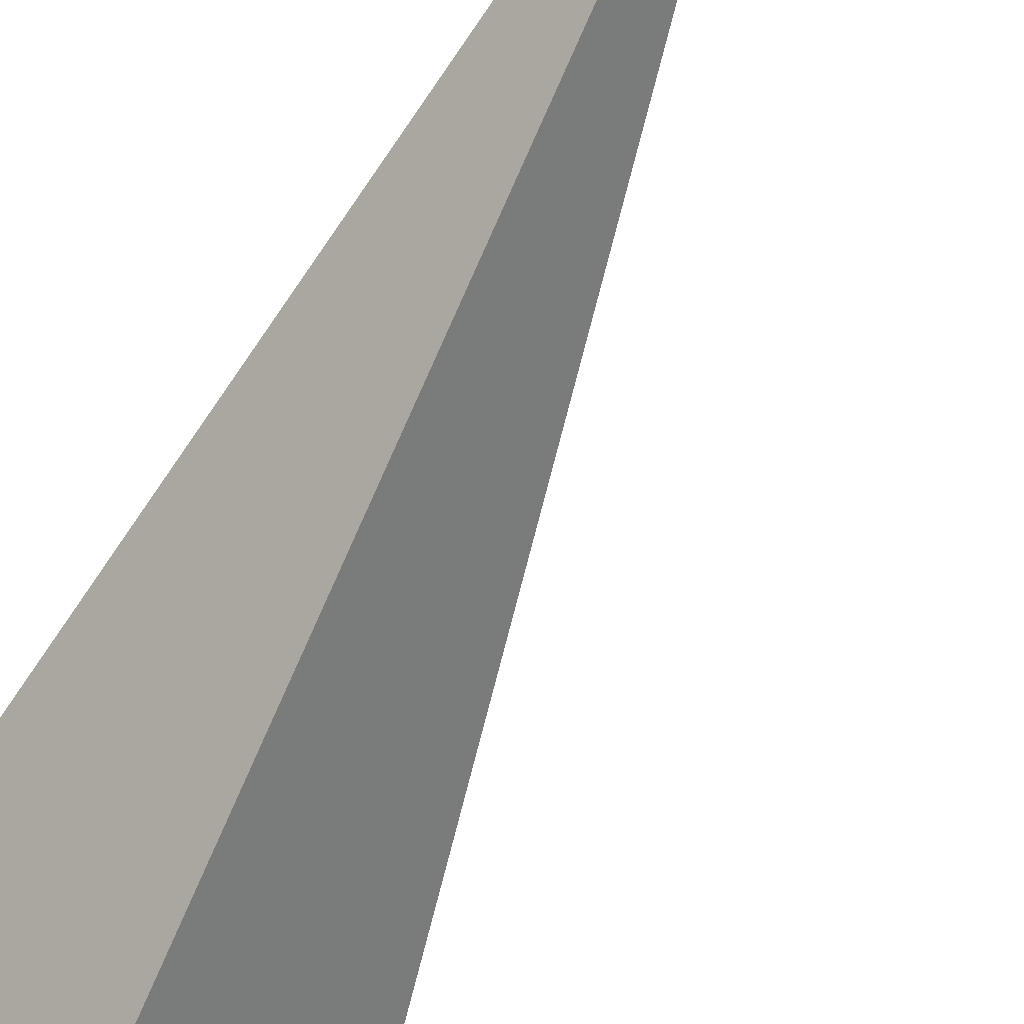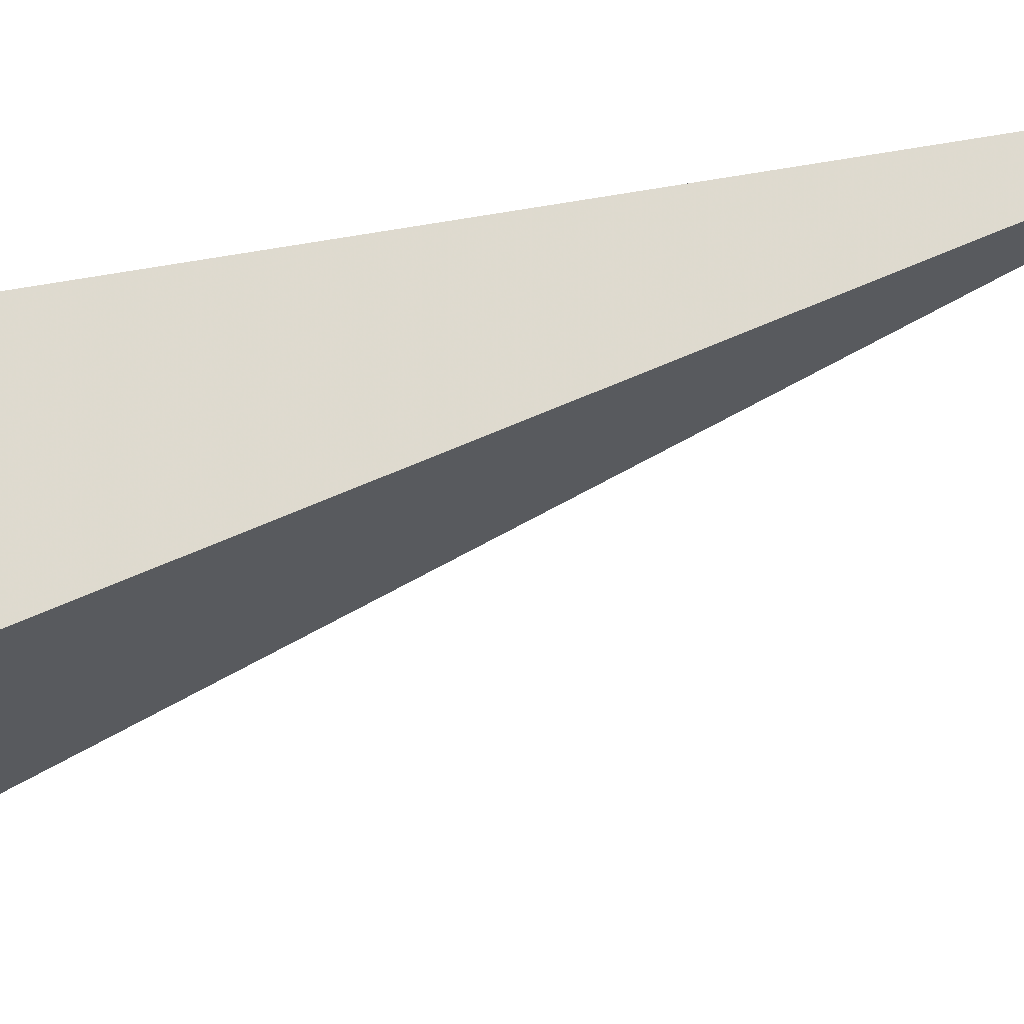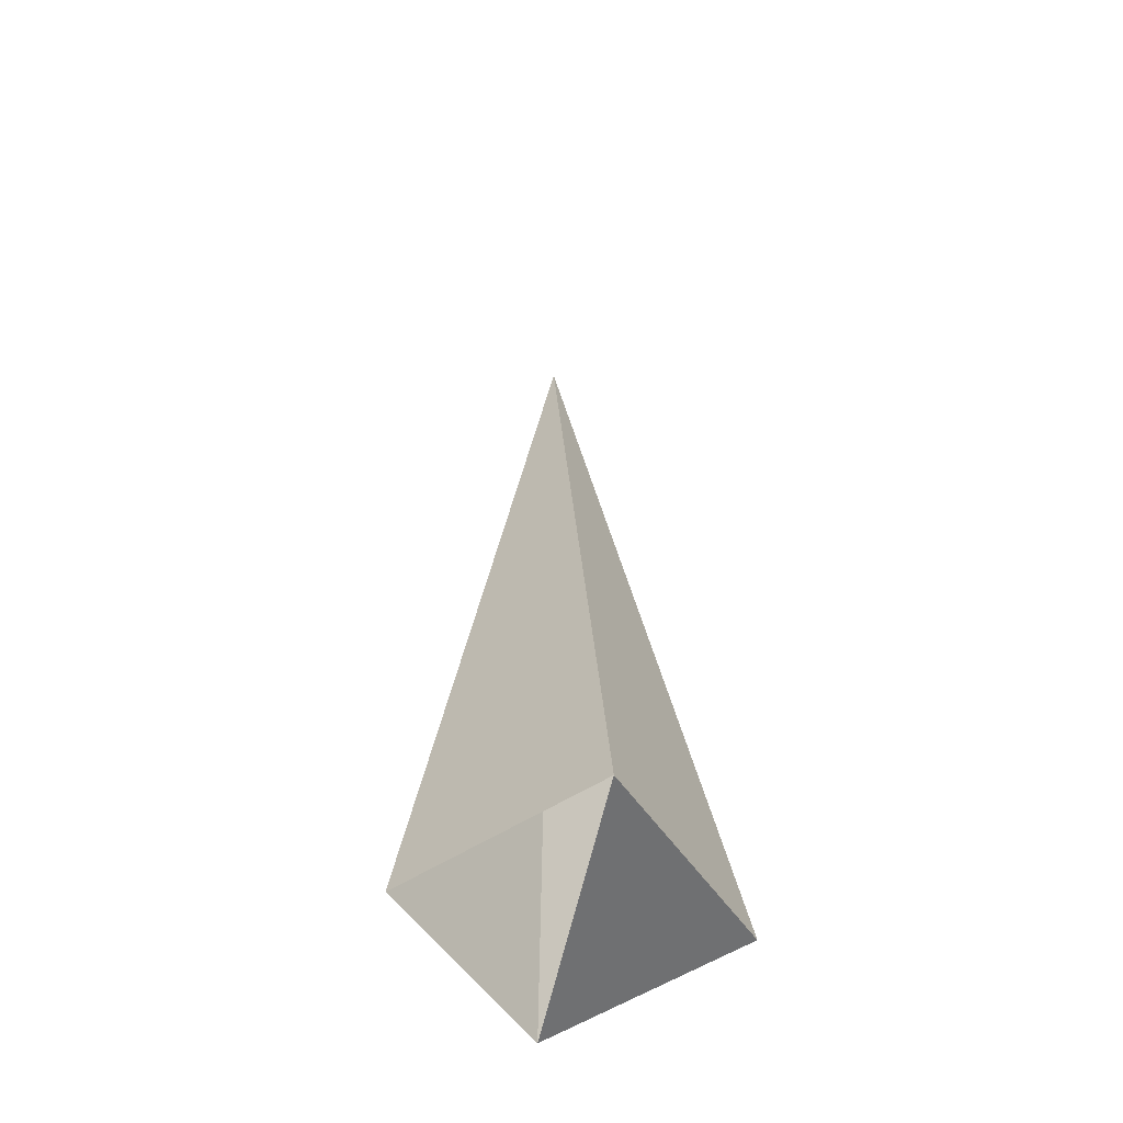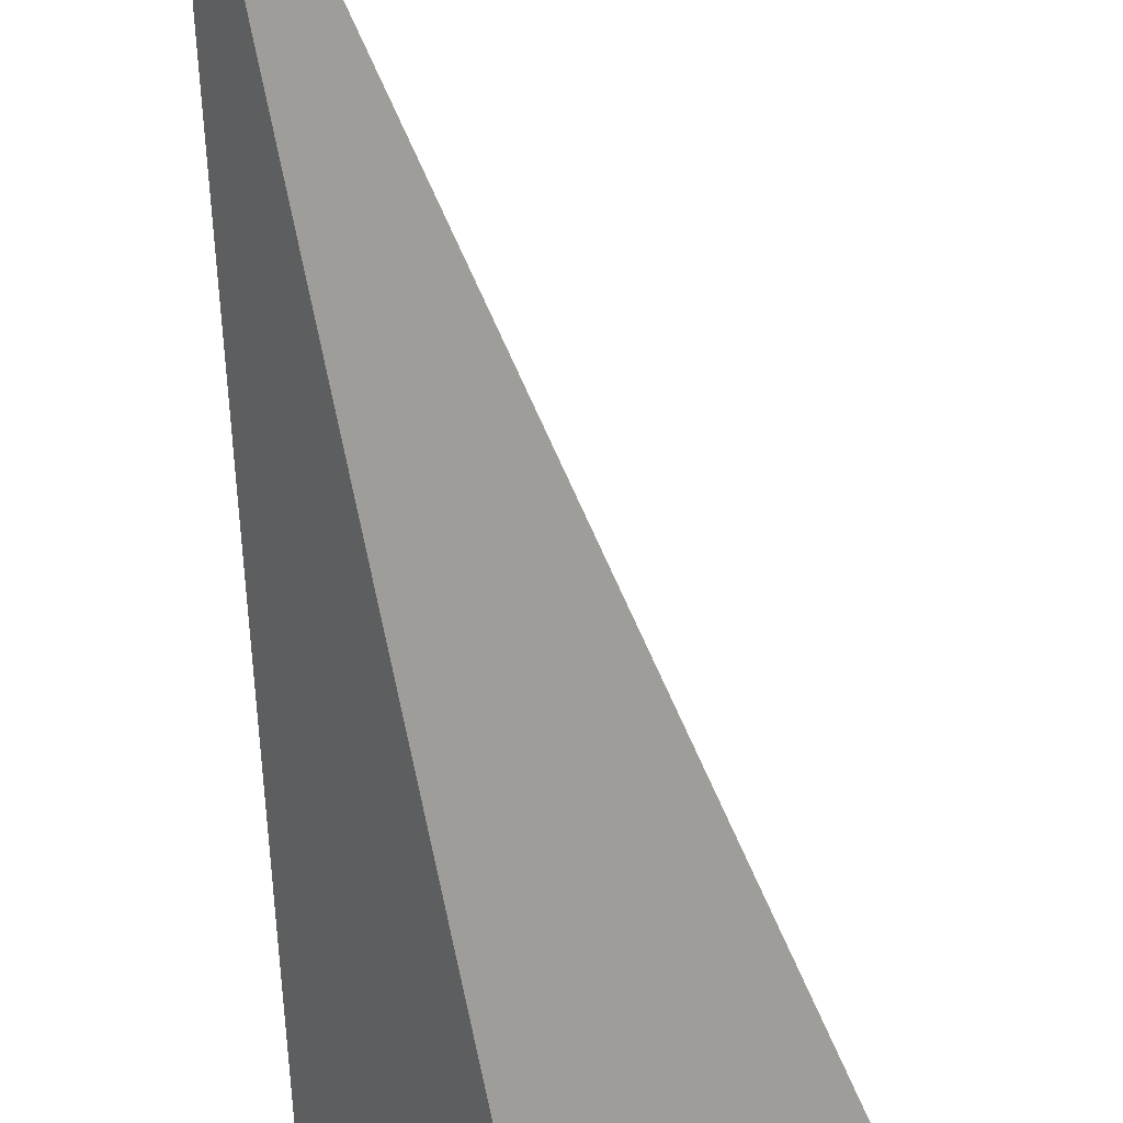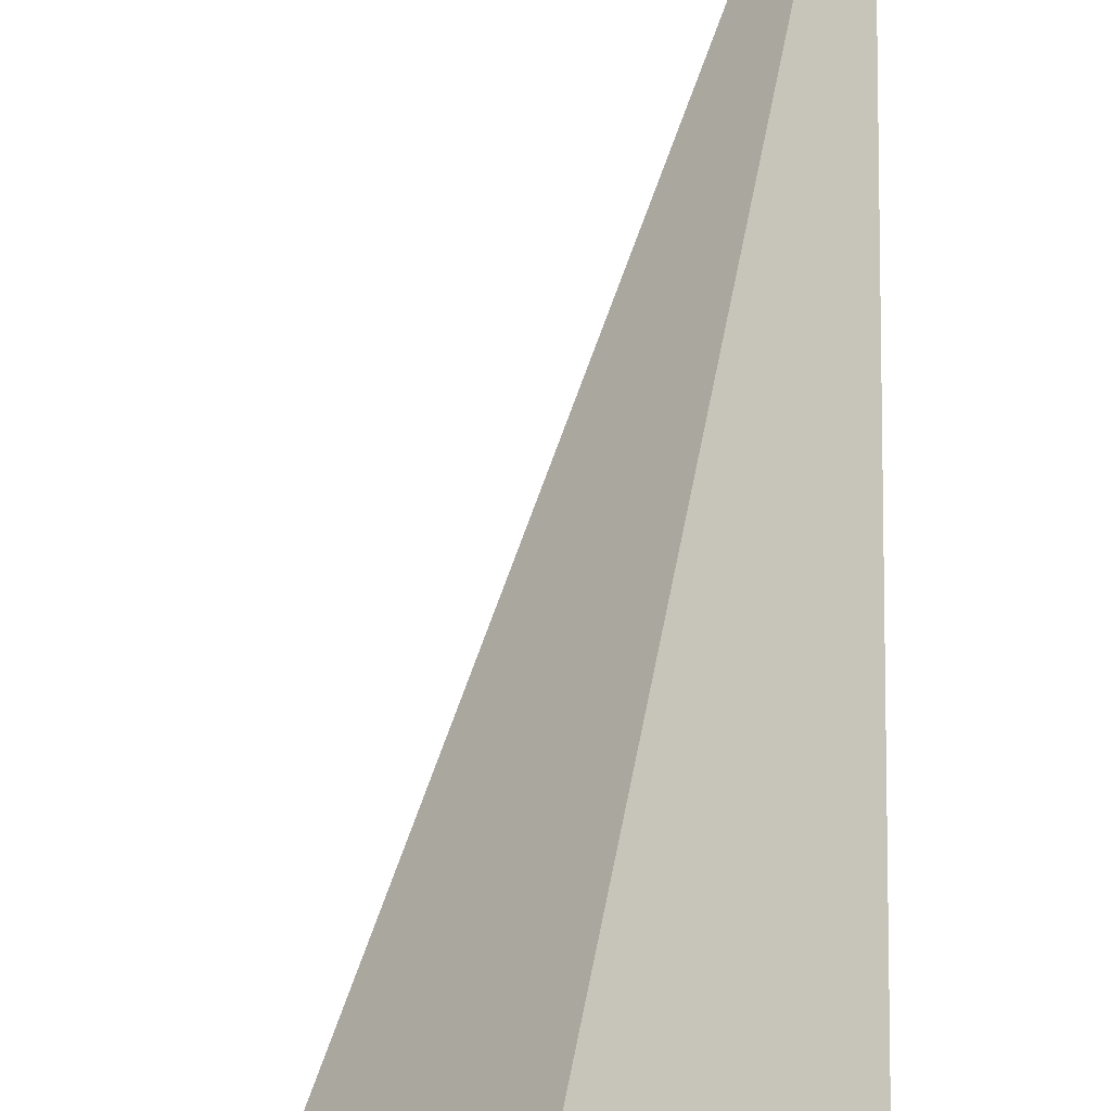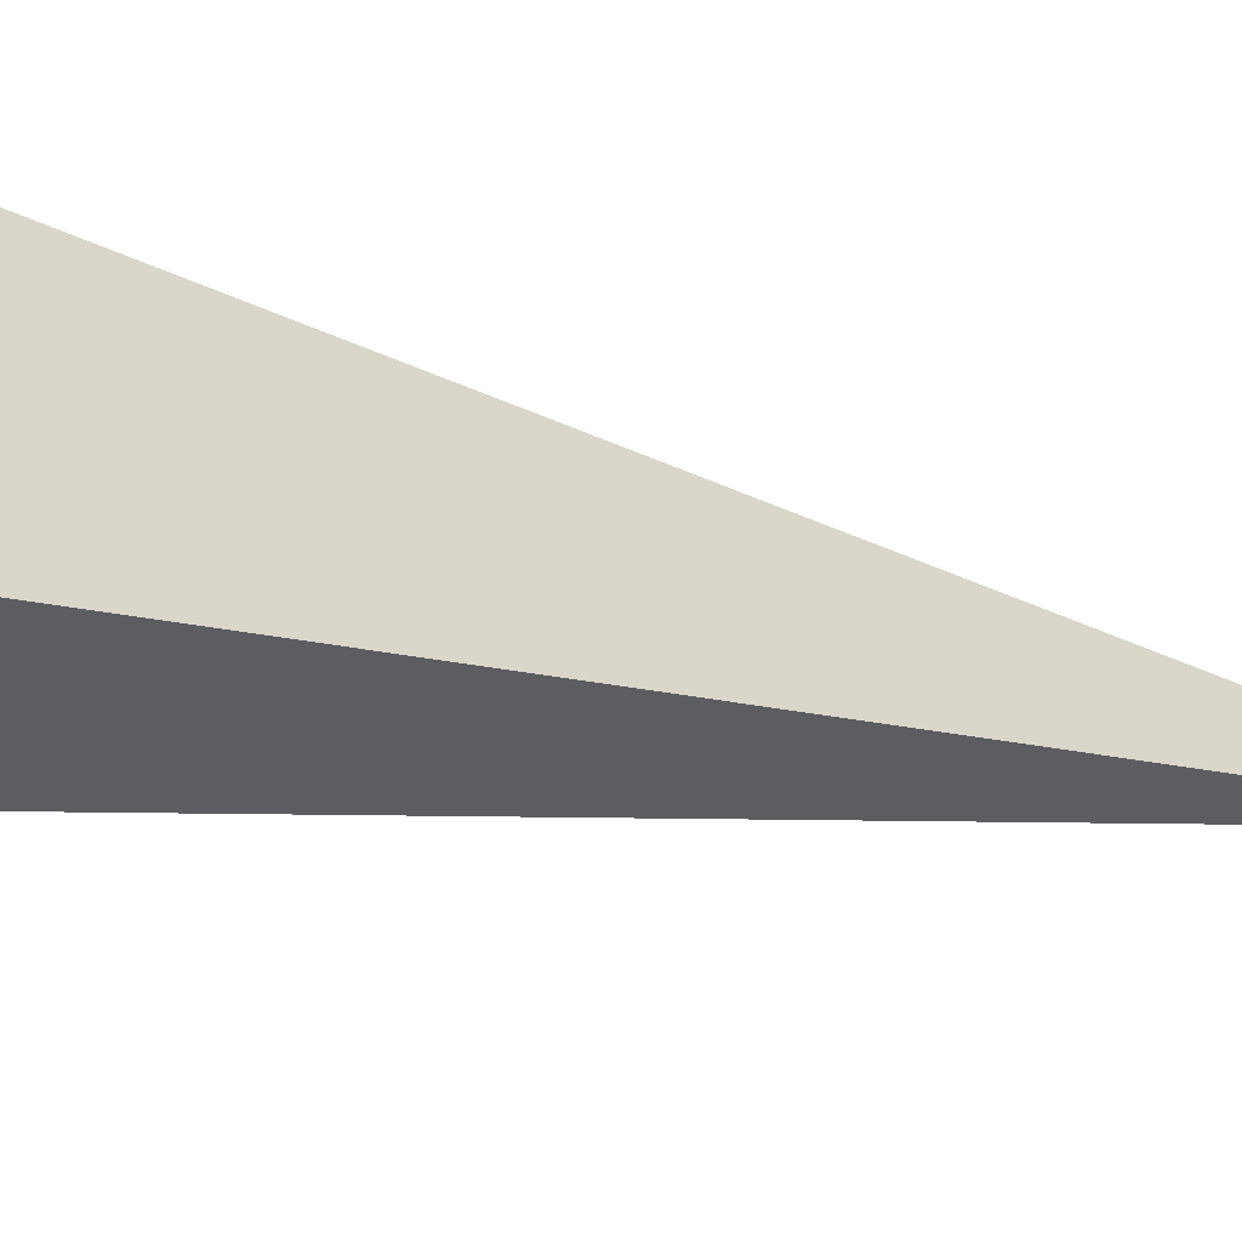
<metadata>
{"format":"obj","ext":"obj","renderer":"f3d","projection":"perspective","resolution":1024,"background":"white","views":[{"elev":-63.8,"azim":142.1,"up":"+Z"},{"elev":-59.7,"azim":94.7,"up":"+Z"},{"elev":-40.3,"azim":-108.1,"up":"+Y"},{"elev":-51.3,"azim":177.5,"up":"+Z"},{"elev":73.2,"azim":-3.7,"up":"+Z"},{"elev":20.3,"azim":112.7,"up":"+Z"}]}
</metadata>
<code>
o 2388244809280
v 4372 -262.2 -145.4
v 4372 -262.3 -145
v 4373 -260.3 -145.3
v 4373 -260.3 -145.3
v 4372 -262.3 -145
v 4373 -262.3 -145.3
v 4373 -260.3 -145.3
v 4373 -260.3 -145.3
v 4373 -262.3 -145.3
v 4373 -262.2 -145.7
v 4373 -260.3 -145.3
v 4373 -260.3 -145.3
v 4373 -262.2 -145.7
v 4372 -262.2 -145.4
v 4373 -260.3 -145.3
v 4373 -260.3 -145.3
v 4372 -262.2 -145.4
v 4372 -262.3 -145
v 4373 -262.3 -145.3
v 4373 -262.2 -145.7
f 1 2 3
f 5 6 7
f 9 10 11
f 13 14 15
f 17 18 19

</code>
